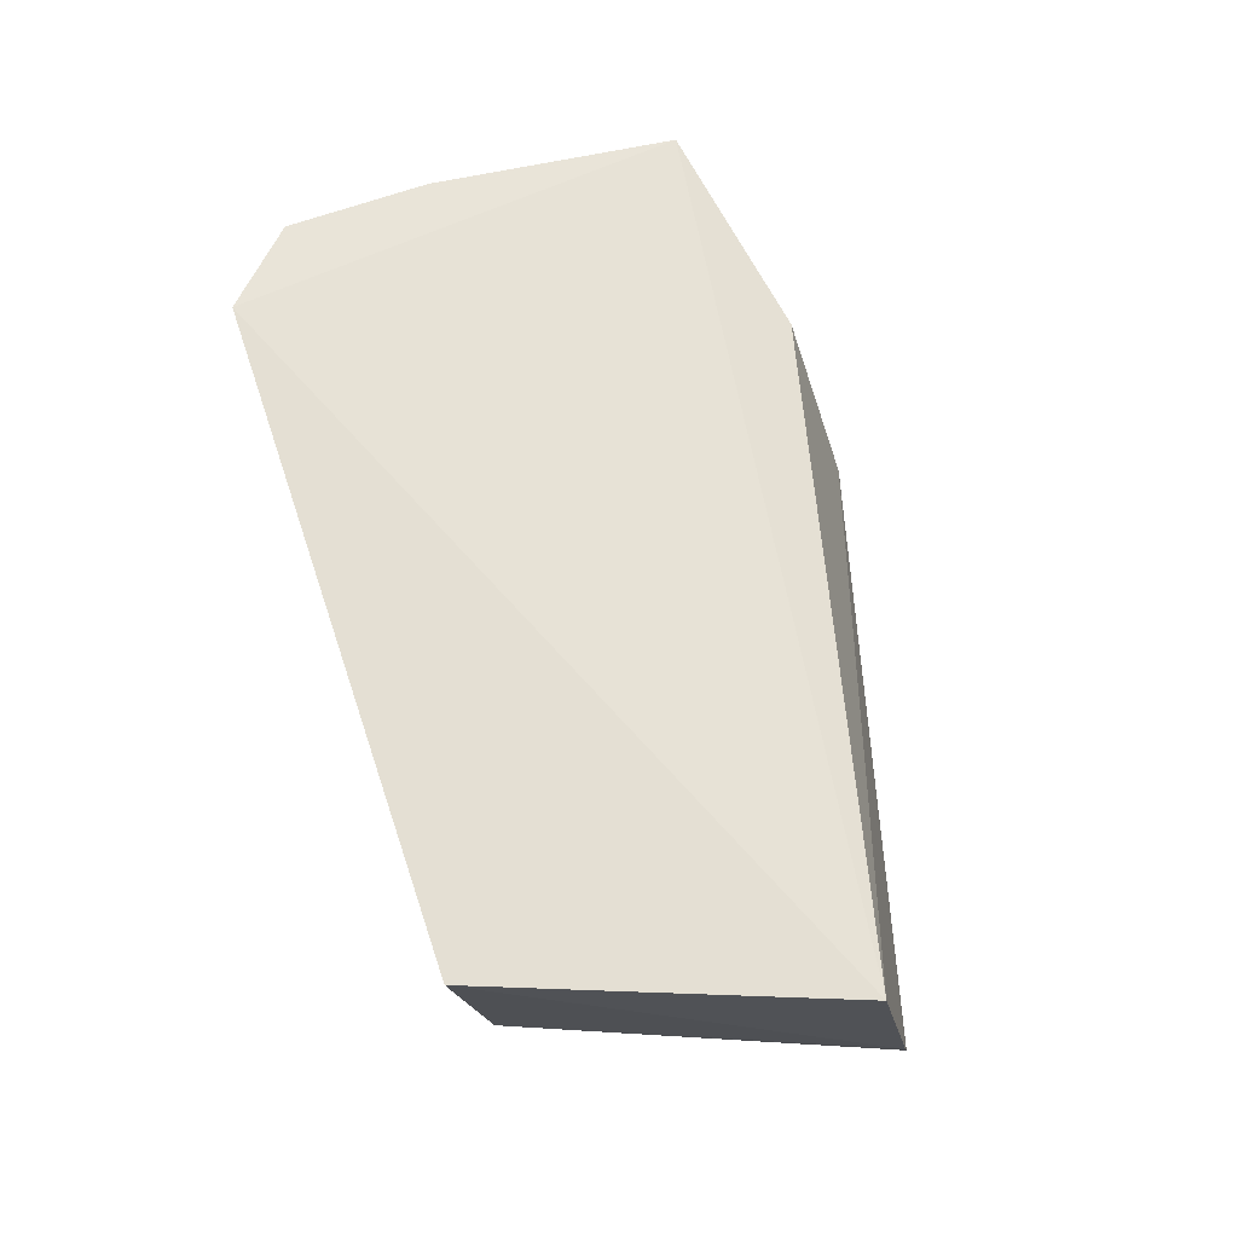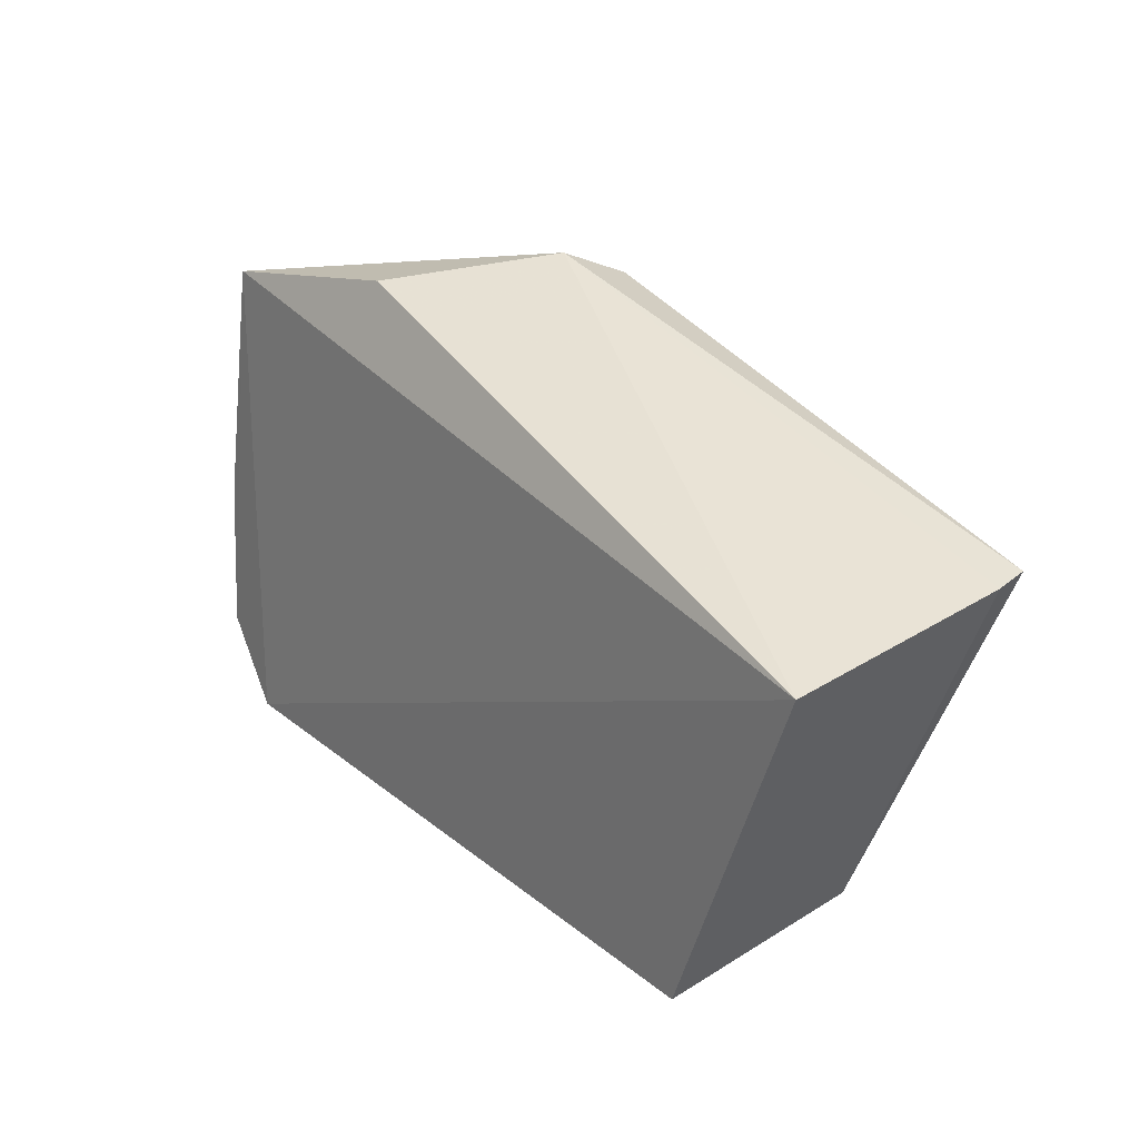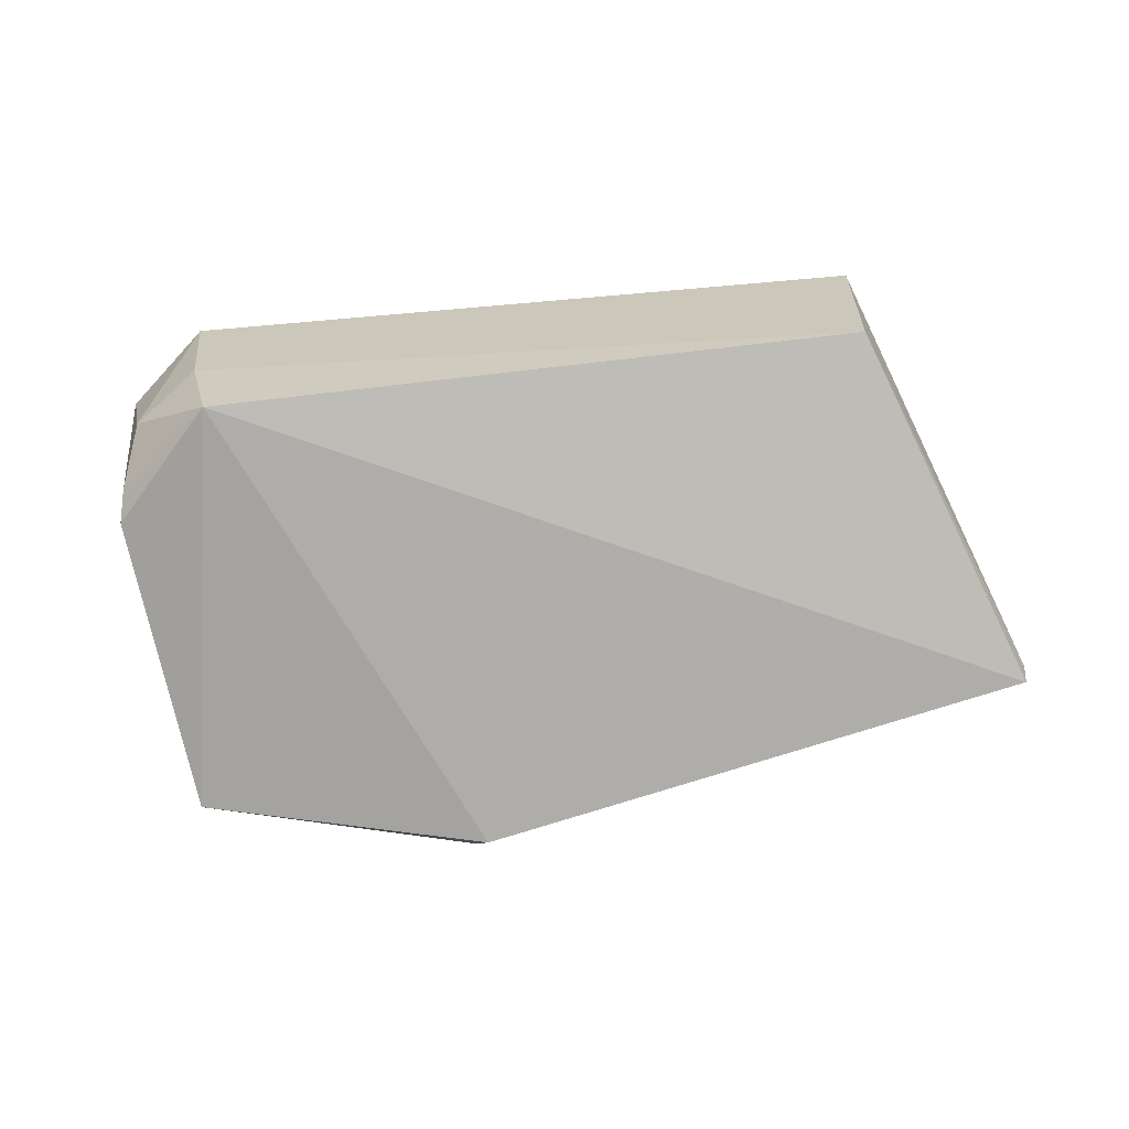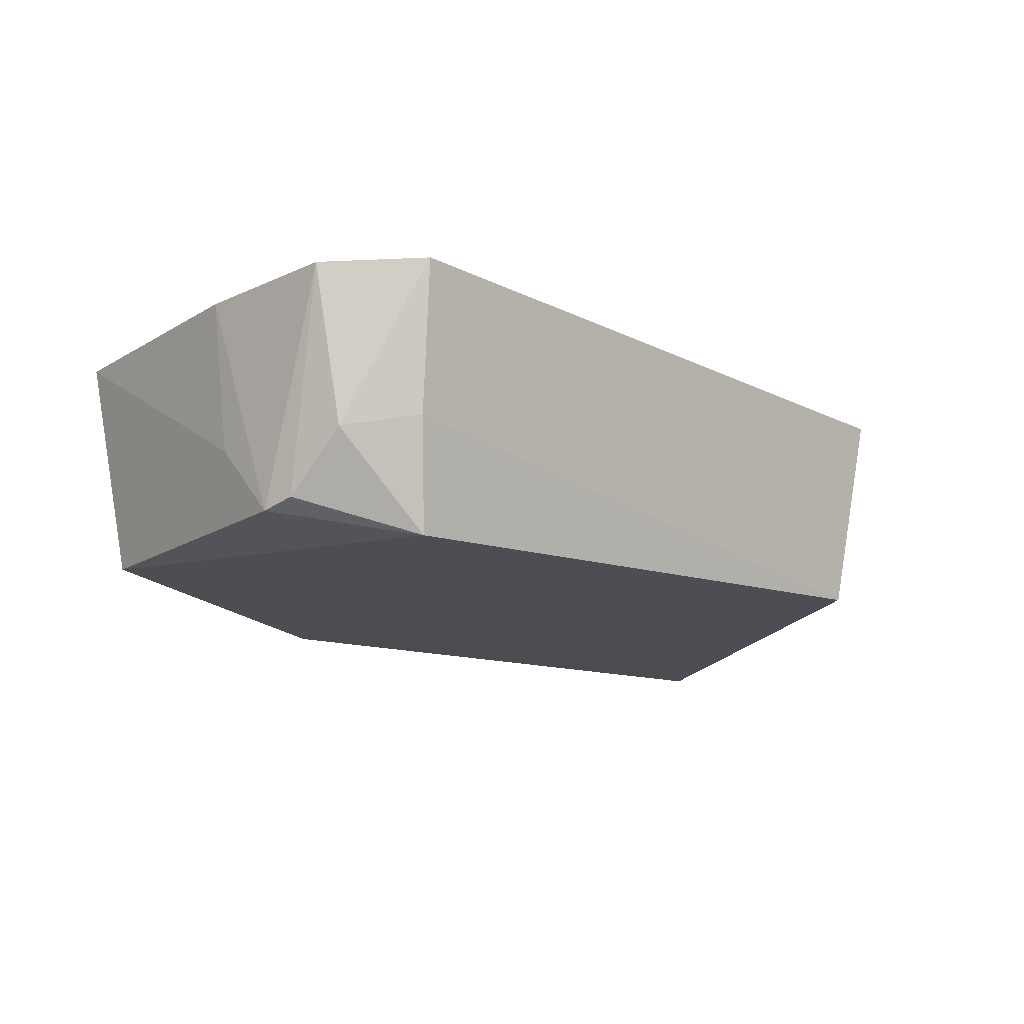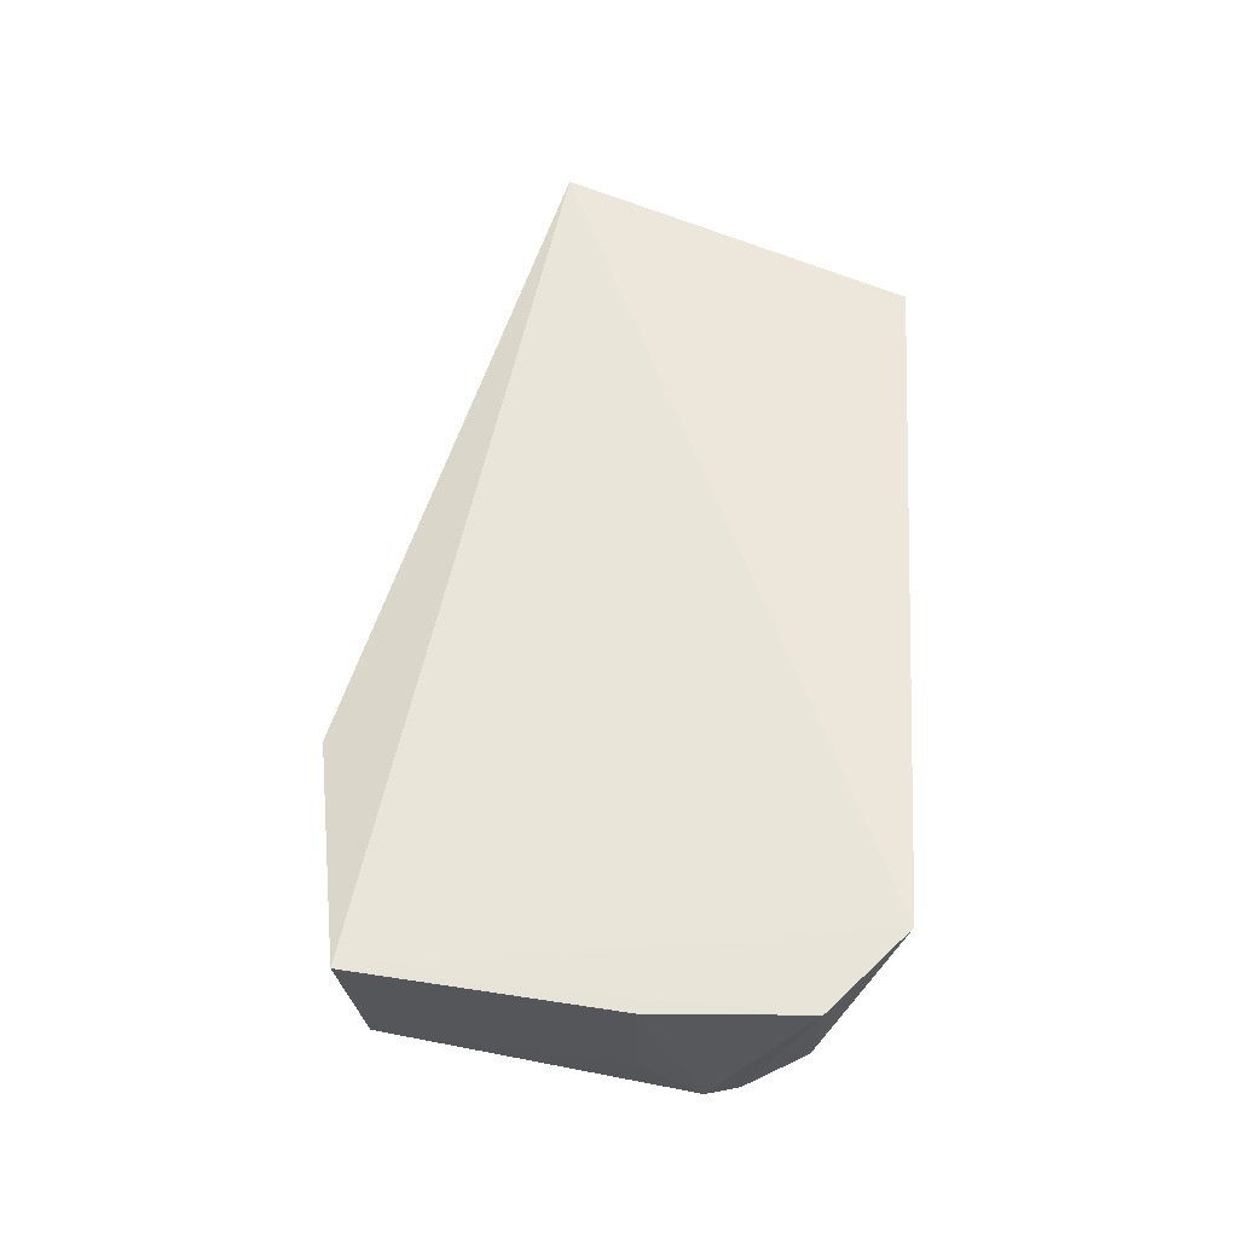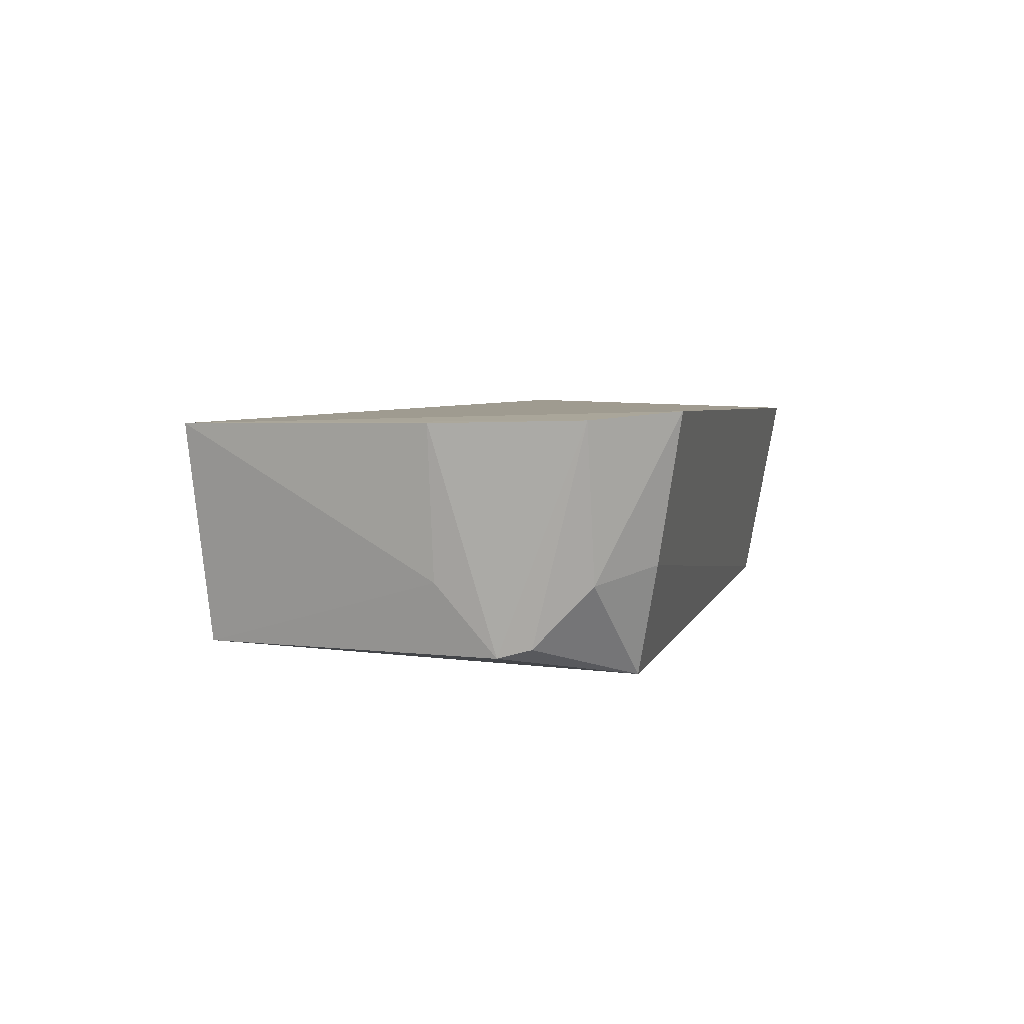
<metadata>
{"format":"obj","ext":"obj","renderer":"f3d","projection":"perspective","resolution":1024,"background":"white","views":[{"elev":64.5,"azim":-112.0,"up":"+Y"},{"elev":19.7,"azim":-125.8,"up":"+Z"},{"elev":-77.1,"azim":-178.3,"up":"+Y"},{"elev":-14.8,"azim":131.6,"up":"+Y"},{"elev":55.9,"azim":90.3,"up":"+Y"},{"elev":4.7,"azim":101.8,"up":"+Y"}]}
</metadata>
<code>
v 0.04546 -0.06896 0.03322
v 0.04674 -0.07754 0.01842
v 0.04352 -0.06818 0.005215
v 0.002228 -0.06904 0.002819
v -0.006526 -0.08335 0.02573
v 0.04097 -0.08317 0.007959
v -0.006749 -0.06871 0.02267
v 0.04794 -0.06857 0.009756
v 0.04301 -0.08169 0.03263
v 0.002715 -0.08113 0.005008
v 0.02652 -0.07967 0.03625
v -0.006802 -0.0815 0.0253
v 0.04782 -0.06878 0.01852
v 0.046 -0.07762 0.009659
v 0.04656 -0.08164 0.01495
v 0.0256 -0.08337 0.0348
v 0.04249 -0.07676 0.006672
v 0.03193 -0.07047 0.03482
v 0.04636 -0.08113 0.01303
f 7 1 3
f 7 3 4
f 8 3 1
f 9 2 1
f 10 6 5
f 11 9 1
f 12 7 4
f 12 11 7
f 12 5 11
f 12 10 5
f 12 4 10
f 13 8 1
f 13 1 2
f 14 3 8
f 15 9 6
f 15 2 9
f 15 13 2
f 15 8 13
f 16 5 6
f 16 6 9
f 16 11 5
f 16 9 11
f 17 10 4
f 17 4 3
f 17 6 10
f 17 14 6
f 17 3 14
f 18 11 1
f 18 1 7
f 18 7 11
f 19 15 6
f 19 6 14
f 19 14 8
f 19 8 15

</code>
